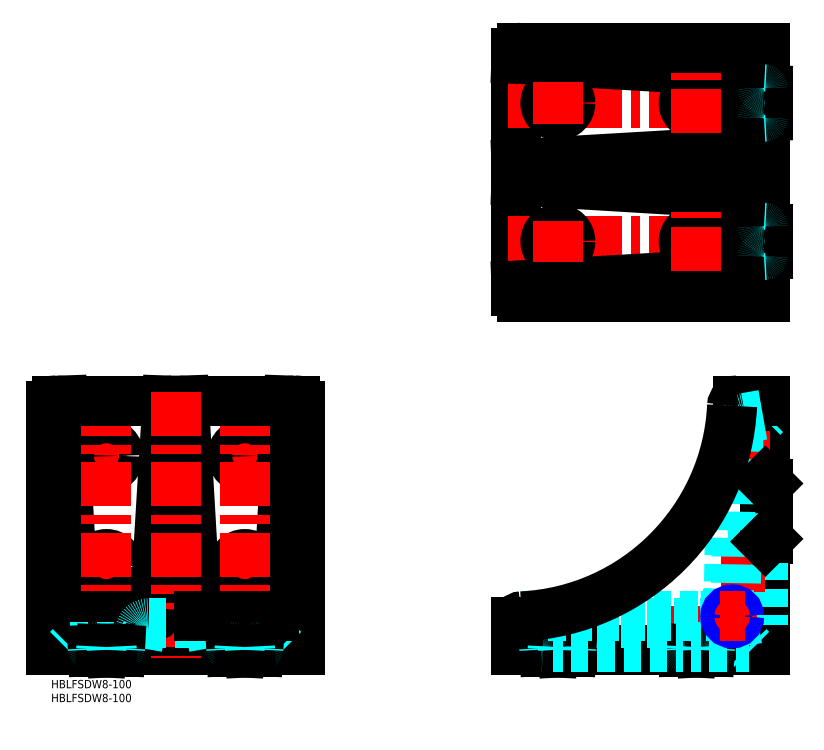
<metadata>
{"format":"dxf","ext":"dxf","renderer":"ezdxf+matplotlib","layout":"modelspace","background":"white","min_lineweight":24,"dpi":150}
</metadata>
<code>
0
SECTION
2
ENTITIES
0
INSERT
8
MSM_CONTINUOUS
2
*U5
10
0
20
0
30
0
0
INSERT
8
MSM_CONTINUOUS
2
*U6
10
0
20
0
30
0
0
LINE
8
MSM_DASHED
10
245
20
36.9
30
0
11
257.1
21
36.26
31
0
0
LINE
8
MSM_DASHED
10
245
20
45.1
30
0
11
257.1
21
45.74
31
0
0
LINE
8
MSM_DASHED
10
245.7
20
76.9
30
0
11
257.1
21
76.3
31
0
0
LINE
8
MSM_DASHED
10
245.9
20
85.1
30
0
11
257.1
21
85.69
31
0
0
LINE
8
MSM_DASHED
10
229
20
23
30
0
11
228.4
21
10.2
31
0
0
LINE
8
MSM_DASHED
10
237.2
20
23
30
0
11
237.9
21
10.2
31
0
0
LINE
8
MSM_DASHED
10
187.2
20
23
30
0
11
187.9
21
10.2
31
0
0
LINE
8
MSM_DASHED
10
179
20
23
30
0
11
178.4
21
10.19
31
0
0
LINE
8
MSM_DASHED
10
257.1
20
73
30
0
11
257.1
21
95
31
0
0
LINE
8
MSM_CONTINUOUS
10
258.1
20
11
30
0
11
258.1
21
101
31
0
0
LINE
8
MSM_DASHED
10
257.1
20
73
30
0
11
258.1
21
72
31
0
0
LINE
8
MSM_DASHED
10
257.1
20
49
30
0
11
258.1
21
50
31
0
0
LINE
8
MSM_CONTINUOUS
10
259.1
20
51
30
0
11
259.1
21
71
31
0
0
LINE
8
MSM_DASHED
10
257.1
20
17
30
0
11
258.1
21
16
31
0
0
LINE
8
MSM_DASHED
10
257.1
20
95
30
0
11
258.1
21
96
31
0
0
LINE
8
MSM_DASHED
10
257.1
20
17
30
0
11
257.1
21
49
31
0
0
LINE
8
MSM_CENTER
10
243.9
20
81
30
0
11
261.1
21
81
31
0
0
LINE
8
MSM_CENTER
10
242.1
20
41
30
0
11
261.1
21
41
31
0
0
LINE
8
MSM_CONTINUOUS
10
168.1
20
11
30
0
11
258.1
21
11
31
0
0
LINE
8
MSM_CENTER
10
233.1
20
26.85
30
0
11
233.1
21
8
31
0
0
LINE
8
MSM_DASHED
10
253.1
20
11
30
0
11
252.1
21
12
31
0
0
LINE
8
MSM_DASHED
10
174.1
20
12
30
0
11
173.1
21
11
31
0
0
LINE
8
MSM_DASHED
10
174.1
20
12
30
0
11
178.5
21
12
31
0
0
LINE
8
MSM_CENTER
10
183.1
20
27.13
30
0
11
183.1
21
8
31
0
0
LINE
8
MSM_CONTINUOUS
10
258.1
20
101
30
0
11
248.1
21
101
31
0
0
LINE
8
MSM_DASHED
10
244.8
20
25.95
30
0
11
246.1
21
99.03
31
0
0
ARC
8
MSM_DASHED
10
235
20
33
30
0
40
10
50
270
51
359
0
LINE
8
MSM_DASHED
10
177.3
20
20.5
30
0
11
244
21
20.5
31
0
0
LINE
8
MSM_DASHED
10
174.4
20
18.02
30
0
11
173.1
21
11
31
0
0
LINE
8
MSM_DASHED
10
246.9
20
18.02
30
0
11
248.1
21
11
31
0
0
ARC
8
MSM_DASHED
10
177.3
20
17.5
30
0
40
3
50
90
51
170
0
ARC
8
MSM_DASHED
10
244
20
17.5
30
0
40
3
50
10
51
90
0
LINE
8
MSM_DASHED
10
247.3
20
25.48
30
0
11
248.5
21
91.83
31
0
0
LINE
8
MSM_DASHED
10
251
20
94.73
30
0
11
258.1
21
96
31
0
0
ARC
8
MSM_DASHED
10
251.5
20
91.78
30
0
40
3
50
100
51
179
0
LINE
8
MSM_DASHED
10
249.8
20
22.47
30
0
11
258.1
21
21
31
0
0
ARC
8
MSM_DASHED
10
250.3
20
25.42
30
0
40
3
50
179
51
260
0
ARC
8
MSM_DASHED
10
241.8
20
26
30
0
40
3
50
270
51
359
0
LINE
8
MSM_CONTINUOUS
10
185.1
20
10
30
0
11
185
21
11
31
0
0
ARC
8
MSM_CONTINUOUS
10
187.5
20
10.5
30
0
40
0.5
50
270
51
357
0
LINE
8
MSM_CONTINUOUS
10
187.5
20
10
30
0
11
185.1
21
10
31
0
0
ARC
8
MSM_DASHED
10
188.6
20
11.5
30
0
40
0.5
50
90
51
177
0
LINE
8
MSM_CONTINUOUS
10
188
20
10.47
30
0
11
188
21
11
31
0
0
LINE
8
MSM_CONTINUOUS
10
181.2
20
10
30
0
11
181.2
21
11
31
0
0
ARC
8
MSM_CONTINUOUS
10
178.8
20
10.5
30
0
40
0.5
50
183
51
270
0
LINE
8
MSM_CONTINUOUS
10
178.3
20
10.47
30
0
11
178.2
21
11
31
0
0
LINE
8
MSM_CONTINUOUS
10
178.8
20
10
30
0
11
181.2
21
10
31
0
0
ARC
8
MSM_DASHED
10
177.7
20
11.5
30
0
40
0.5
50
3
51
90
0
LINE
8
MSM_CONTINUOUS
10
237.5
20
10
30
0
11
235.1
21
10
31
0
0
ARC
8
MSM_CONTINUOUS
10
237.5
20
10.5
30
0
40
0.5
50
270
51
357
0
LINE
8
MSM_CONTINUOUS
10
235.1
20
10
30
0
11
235
21
11
31
0
0
LINE
8
MSM_CONTINUOUS
10
228.8
20
10
30
0
11
231.2
21
10
31
0
0
ARC
8
MSM_CONTINUOUS
10
228.8
20
10.5
30
0
40
0.5
50
183
51
270
0
LINE
8
MSM_CONTINUOUS
10
231.2
20
10
30
0
11
231.2
21
11
31
0
0
LINE
8
MSM_CONTINUOUS
10
228.3
20
10.47
30
0
11
228.2
21
11
31
0
0
ARC
8
MSM_DASHED
10
227.7
20
11.5
30
0
40
0.5
50
3
51
90
0
LINE
8
MSM_CONTINUOUS
10
238
20
10.47
30
0
11
238
21
11
31
0
0
ARC
8
MSM_DASHED
10
238.6
20
11.5
30
0
40
0.5
50
90
51
177
0
LINE
8
MSM_DASHED
10
187.8
20
12
30
0
11
228.5
21
12
31
0
0
LINE
8
MSM_DASHED
10
231.3
20
12
30
0
11
235
21
12
31
0
0
LINE
8
MSM_DASHED
10
170.1
20
23
30
0
11
241.8
21
23
31
0
0
LINE
8
MSM_CONTINUOUS
10
168.1
20
21
30
0
11
168.1
21
11
31
0
0
LINE
8
MSM_DASHED
10
181.3
20
12
30
0
11
185
21
12
31
0
0
LINE
8
MSM_DASHED
10
237.8
20
12
30
0
11
252.1
21
12
31
0
0
LINE
8
MSM_DASHED
10
238
20
11
30
0
11
238.1
21
11.53
31
0
0
LINE
8
MSM_DASHED
10
235
20
11
30
0
11
235
21
12
31
0
0
LINE
8
MSM_DASHED
10
231.2
20
11
30
0
11
231.3
21
12
31
0
0
LINE
8
MSM_DASHED
10
228.2
20
11
30
0
11
228.2
21
11.53
31
0
0
LINE
8
MSM_DASHED
10
188
20
11
30
0
11
188.1
21
11.53
31
0
0
LINE
8
MSM_DASHED
10
185
20
11
30
0
11
185
21
12
31
0
0
LINE
8
MSM_DASHED
10
181.2
20
11
30
0
11
181.3
21
12
31
0
0
LINE
8
MSM_DASHED
10
178.2
20
11
30
0
11
178.2
21
11.53
31
0
0
LINE
8
MSM_CONTINUOUS
10
258.1
20
72
30
0
11
259.1
21
71
31
0
0
LINE
8
MSM_CONTINUOUS
10
258.1
20
50
30
0
11
259.1
21
51
31
0
0
ARC
8
MSM_CONTINUOUS
10
166.2
20
102.9
30
0
40
80
50
272.8
51
357.3
0
ARC
8
MSM_CONTINUOUS
10
248.1
20
99
30
0
40
2
50
90
51
177.3
0
ARC
8
MSM_CONTINUOUS
10
170.1
20
21
30
0
40
2
50
92.76
51
180
0
ARC
8
MSM_CONTINUOUS
10
46.07
20
99
30
0
40
2
50
2
51
90
0
ARC
8
MSM_CONTINUOUS
10
43.93
20
99
30
0
40
2
50
90
51
178
0
LINE
8
MSM_CENTER
10
62.5
20
81
30
0
11
77.5
21
81
31
0
0
LINE
8
MSM_CENTER
10
62.5
20
41
30
0
11
77.5
21
41
31
0
0
LINE
8
MSM_CENTER
10
12.5
20
41
30
0
11
27.5
21
41
31
0
0
LINE
8
MSM_CENTER
10
12.5
20
81
30
0
11
27.5
21
81
31
0
0
LINE
8
MSM_CONTINUOUS
10
85.93
20
99.07
30
0
11
81.68
21
25.83
31
0
0
LINE
8
MSM_CONTINUOUS
10
41.93
20
99.07
30
0
11
37.49
21
25.82
31
0
0
LINE
8
MSM_CONTINUOUS
10
48.07
20
99.07
30
0
11
52.32
21
25.83
31
0
0
LINE
8
MSM_CONTINUOUS
10
4.067
20
99.07
30
0
11
8.324
21
25.83
31
0
0
ARC
8
MSM_CONTINUOUS
10
2.069
20
99
30
0
40
2
50
2
51
90
0
ARC
8
MSM_CONTINUOUS
10
87.93
20
99
30
0
40
2
50
90
51
178
0
LINE
8
MSM_CONTINUOUS
10
39.38
20
25.9
30
0
11
42
21
101
31
0
0
LINE
8
MSM_CONTINUOUS
10
83.38
20
25.9
30
0
11
86
21
101
31
0
0
LINE
8
MSM_CONTINUOUS
10
50.62
20
25.9
30
0
11
48
21
101
31
0
0
LINE
8
MSM_CONTINUOUS
10
6.623
20
25.9
30
0
11
4
21
101
31
0
0
LINE
8
MSM_CONTINUOUS
10
65.63
20
10
30
0
11
68.05
21
10
31
0
0
LINE
8
MSM_CONTINUOUS
10
74.37
20
10
30
0
11
71.95
21
10
31
0
0
LINE
8
MSM_CONTINUOUS
10
24.37
20
10
30
0
11
21.95
21
10
31
0
0
LINE
8
MSM_CONTINUOUS
10
15.63
20
10
30
0
11
18.05
21
10
31
0
0
CIRCLE
8
MSM_CONTINUOUS
10
20
20
41
30
0
40
4.5
0
CIRCLE
8
MSM_CONTINUOUS
10
70
20
41
30
0
40
4.5
0
CIRCLE
8
MSM_CONTINUOUS
10
70
20
81
30
0
40
4.5
0
CIRCLE
8
MSM_CONTINUOUS
10
20
20
81
30
0
40
4.5
0
LINE
8
MSM_CENTER
10
70
20
104
30
0
11
70
21
8
31
0
0
LINE
8
MSM_CENTER
10
20
20
104
30
0
11
20
21
8
31
0
0
LINE
8
MSM_CONTINUOUS
10
9.621
20
23
30
0
11
36.38
21
23
31
0
0
LINE
8
MSM_CONTINUOUS
10
90
20
11
30
0
11
0
21
11
31
0
0
LINE
8
MSM_CONTINUOUS
10
2
20
101
30
0
11
88
21
101
31
0
0
LINE
8
MSM_CONTINUOUS
10
0
20
99
30
0
11
0
21
11
31
0
0
LINE
8
MSM_CONTINUOUS
10
90
20
99
30
0
11
90
21
11
31
0
0
LINE
8
MSM_CENTER
10
45
20
104
30
0
11
45
21
8
31
0
0
ARC
8
MSM_CONTINUOUS
10
2
20
99
30
0
40
2
50
90
51
180
0
ARC
8
MSM_CONTINUOUS
10
88
20
99
30
0
40
2
50
0
51
90
0
ARC
8
MSM_CONTINUOUS
10
9.621
20
26
30
0
40
3
50
182
51
270
0
ARC
8
MSM_CONTINUOUS
10
80.38
20
26
30
0
40
3
50
270
51
358
0
ARC
8
MSM_CONTINUOUS
10
11.32
20
26
30
0
40
3
50
183.3
51
270
0
ARC
8
MSM_CONTINUOUS
10
34.49
20
26
30
0
40
3
50
270
51
356.5
0
ARC
8
MSM_CONTINUOUS
10
36.38
20
26
30
0
40
3
50
270
51
358
0
ARC
8
MSM_CONTINUOUS
10
53.62
20
26
30
0
40
3
50
182
51
270
0
ARC
8
MSM_CONTINUOUS
10
55.32
20
26
30
0
40
3
50
183.3
51
270
0
ARC
8
MSM_CONTINUOUS
10
78.68
20
26
30
0
40
3
50
270
51
356.7
0
LINE
8
MSM_DASHED
10
35.19
20
20.5
30
0
11
54.81
21
20.5
31
0
0
LINE
8
MSM_DASHED
10
83
20
12
30
0
11
63
21
12
31
0
0
LINE
8
MSM_DASHED
10
63
20
12
30
0
11
62
21
11
31
0
0
LINE
8
MSM_DASHED
10
83
20
12
30
0
11
84
21
11
31
0
0
LINE
8
MSM_DASHED
10
7
20
12
30
0
11
6
21
11
31
0
0
LINE
8
MSM_DASHED
10
7
20
12
30
0
11
27
21
12
31
0
0
LINE
8
MSM_DASHED
10
27
20
12
30
0
11
28
21
11
31
0
0
ARC
8
MSM_DASHED
10
35.19
20
17.5
30
0
40
3
50
90
51
170
0
LINE
8
MSM_DASHED
10
32.24
20
18.02
30
0
11
31
21
11
31
0
0
ARC
8
MSM_DASHED
10
54.81
20
17.5
30
0
40
3
50
10
51
90
0
LINE
8
MSM_DASHED
10
57.76
20
18.02
30
0
11
59
21
11
31
0
0
LINE
8
MSM_DASHED
10
251.1
20
196.3
30
0
11
258.1
21
197.5
31
0
0
ARC
8
MSM_DASHED
10
251.6
20
193.3
30
0
40
3
50
100
51
180
0
LINE
8
MSM_DASHED
10
251.1
20
170.7
30
0
11
258.1
21
169.5
31
0
0
ARC
8
MSM_DASHED
10
251.6
20
173.7
30
0
40
3
50
180
51
260
0
LINE
8
MSM_DASHED
10
257.1
20
165.5
30
0
11
258.1
21
166.5
31
0
0
LINE
8
MSM_DASHED
10
257.1
20
145.5
30
0
11
257.1
21
165.5
31
0
0
LINE
8
MSM_DASHED
10
257.1
20
145.5
30
0
11
258.1
21
144.5
31
0
0
LINE
8
MSM_DASHED
10
257.1
20
221.5
30
0
11
258.1
21
222.5
31
0
0
LINE
8
MSM_DASHED
10
257.1
20
201.5
30
0
11
258.1
21
200.5
31
0
0
LINE
8
MSM_DASHED
10
257.1
20
221.5
30
0
11
257.1
21
201.5
31
0
0
LINE
8
MSM_DASHED
10
248.6
20
173.7
30
0
11
248.6
21
193.3
31
0
0
ARC
8
MSM_CONTINUOUS
10
243.1
20
192.1
30
0
40
3
50
272
51
0
0
ARC
8
MSM_CONTINUOUS
10
243.1
20
174.9
30
0
40
3
50
0
51
88
0
ARC
8
MSM_CONTINUOUS
10
243.1
20
218.9
30
0
40
3
50
0
51
88
0
ARC
8
MSM_CONTINUOUS
10
243.1
20
148.1
30
0
40
3
50
272
51
0
0
ARC
8
MSM_CONTINUOUS
10
170.1
20
140.5
30
0
40
2
50
180
51
270
0
LINE
8
MSM_CENTER
10
165.1
20
183.5
30
0
11
261.1
21
183.5
31
0
0
LINE
8
MSM_CONTINUOUS
10
170.1
20
228.5
30
0
11
258.1
21
228.5
31
0
0
LINE
8
MSM_CONTINUOUS
10
170.1
20
138.5
30
0
11
258.1
21
138.5
31
0
0
LINE
8
MSM_CONTINUOUS
10
168.1
20
140.5
30
0
11
168.1
21
226.5
31
0
0
LINE
8
MSM_CONTINUOUS
10
258.1
20
228.5
30
0
11
258.1
21
138.5
31
0
0
LINE
8
MSM_CONTINUOUS
10
246.1
20
148.1
30
0
11
246.1
21
174.9
31
0
0
LINE
8
MSM_CENTER
10
165.1
20
158.5
30
0
11
261.1
21
158.5
31
0
0
LINE
8
MSM_CENTER
10
165.1
20
208.5
30
0
11
261.1
21
208.5
31
0
0
CIRCLE
8
MSM_CONTINUOUS
10
183.1
20
158.5
30
0
40
4.5
0
CIRCLE
8
MSM_CONTINUOUS
10
183.1
20
208.5
30
0
40
4.5
0
LINE
8
MSM_CONTINUOUS
10
259.1
20
162.9
30
0
11
259.1
21
154.1
31
0
0
LINE
8
MSM_CONTINUOUS
10
259.1
20
212.9
30
0
11
259.1
21
204.1
31
0
0
LINE
8
MSM_CONTINUOUS
10
243.3
20
145.1
30
0
11
168.1
21
142.5
31
0
0
LINE
8
MSM_CONTINUOUS
10
243.3
20
189.1
30
0
11
168.1
21
186.5
31
0
0
LINE
8
MSM_CONTINUOUS
10
243.3
20
221.9
30
0
11
168.1
21
224.5
31
0
0
LINE
8
MSM_CONTINUOUS
10
243.3
20
177.9
30
0
11
168.1
21
180.5
31
0
0
ARC
8
MSM_CONTINUOUS
10
170.1
20
226.4
30
0
40
2
50
180
51
268
0
ARC
8
MSM_CONTINUOUS
10
170.1
20
140.6
30
0
40
2
50
92
51
180
0
LINE
8
MSM_CONTINUOUS
10
170.1
20
142.6
30
0
11
242
21
146.7
31
0
0
LINE
8
MSM_CONTINUOUS
10
170.1
20
186.6
30
0
11
242
21
190.7
31
0
0
LINE
8
MSM_CONTINUOUS
10
170.1
20
180.4
30
0
11
242
21
176.1
31
0
0
LINE
8
MSM_CONTINUOUS
10
170.1
20
224.4
30
0
11
242
21
220.3
31
0
0
LINE
8
MSM_CENTER
10
183.1
20
151
30
0
11
183.1
21
166
31
0
0
LINE
8
MSM_CENTER
10
183.1
20
201
30
0
11
183.1
21
216
31
0
0
ARC
8
MSM_CONTINUOUS
10
170.1
20
182.4
30
0
40
2
50
180
51
268
0
ARC
8
MSM_CONTINUOUS
10
170.1
20
184.6
30
0
40
2
50
92
51
180
0
ARC
8
MSM_CONTINUOUS
10
170.1
20
226.5
30
0
40
2
50
90
51
180
0
LINE
8
MSM_CONTINUOUS
10
244.8
20
193.7
30
0
11
244.8
21
217.3
31
0
0
LINE
8
MSM_CONTINUOUS
10
244.8
20
173.1
30
0
11
244.8
21
149.7
31
0
0
ARC
8
MSM_CONTINUOUS
10
241.8
20
217.3
30
0
40
3
50
360
51
86.67
0
ARC
8
MSM_CONTINUOUS
10
241.8
20
193.7
30
0
40
3
50
273.3
51
0
0
ARC
8
MSM_CONTINUOUS
10
241.8
20
173.1
30
0
40
3
50
1.086e-12
51
86.53
0
ARC
8
MSM_CONTINUOUS
10
241.8
20
149.7
30
0
40
3
50
273.3
51
0
0
LINE
8
MSM_CONTINUOUS
10
246.1
20
192.1
30
0
11
246.1
21
218.9
31
0
0
LINE
8
MSM_CONTINUOUS
10
53.62
20
23
30
0
11
80.38
21
23
31
0
0
CIRCLE
8
MSM_CONTINUOUS
10
233.1
20
158.5
30
0
40
4.5
0
CIRCLE
8
MSM_CONTINUOUS
10
233.1
20
208.5
30
0
40
4.5
0
LINE
8
MSM_CENTER
10
233.1
20
197.8
30
0
11
233.1
21
219.2
31
0
0
LINE
8
MSM_CENTER
10
233.1
20
147.8
30
0
11
233.1
21
169.2
31
0
0
LINE
8
MSM_CONTINUOUS
10
15.13
20
10.47
30
0
11
15.1
21
11
31
0
0
LINE
8
MSM_CONTINUOUS
10
65.13
20
10.47
30
0
11
65.1
21
11
31
0
0
LINE
8
MSM_CONTINUOUS
10
74.87
20
10.47
30
0
11
74.9
21
11
31
0
0
LINE
8
MSM_CONTINUOUS
10
24.87
20
10.47
30
0
11
24.9
21
11
31
0
0
ARC
8
MSM_CONTINUOUS
10
15.63
20
10.5
30
0
40
0.5
50
183
51
270
0
ARC
8
MSM_CONTINUOUS
10
24.37
20
10.5
30
0
40
0.5
50
270
51
357
0
ARC
8
MSM_DASHED
10
25.43
20
11.5
30
0
40
0.5
50
90
51
177
0
ARC
8
MSM_DASHED
10
14.57
20
11.5
30
0
40
0.5
50
3
51
90
0
ARC
8
MSM_CONTINUOUS
10
65.63
20
10.5
30
0
40
0.5
50
183
51
270
0
ARC
8
MSM_CONTINUOUS
10
74.37
20
10.5
30
0
40
0.5
50
270
51
357
0
ARC
8
MSM_DASHED
10
64.57
20
11.5
30
0
40
0.5
50
3
51
90
0
ARC
8
MSM_DASHED
10
75.43
20
11.5
30
0
40
0.5
50
90
51
177
0
LINE
8
MSM_CONTINUOUS
10
258.7
20
203.6
30
0
11
258.1
21
203.6
31
0
0
LINE
8
MSM_DASHED
10
258.1
20
203.6
30
0
11
257.6
21
203.6
31
0
0
LINE
8
MSM_CONTINUOUS
10
258.7
20
153.6
30
0
11
258.1
21
153.6
31
0
0
LINE
8
MSM_DASHED
10
258.1
20
153.6
30
0
11
257.6
21
153.6
31
0
0
LINE
8
MSM_CONTINUOUS
10
258.7
20
163.4
30
0
11
258.1
21
163.4
31
0
0
LINE
8
MSM_DASHED
10
258.1
20
163.4
30
0
11
257.6
21
163.4
31
0
0
LINE
8
MSM_CONTINUOUS
10
258.7
20
213.4
30
0
11
258.1
21
213.4
31
0
0
LINE
8
MSM_DASHED
10
258.1
20
213.4
30
0
11
257.6
21
213.4
31
0
0
ARC
8
MSM_CONTINUOUS
10
258.6
20
212.9
30
0
40
0.5
50
360
51
87
0
ARC
8
MSM_CONTINUOUS
10
258.6
20
204.1
30
0
40
0.5
50
273
51
6.514e-12
0
ARC
8
MSM_CONTINUOUS
10
258.6
20
162.9
30
0
40
0.5
50
360
51
87
0
ARC
8
MSM_CONTINUOUS
10
258.6
20
154.1
30
0
40
0.5
50
273
51
6.514e-12
0
ARC
8
MSM_DASHED
10
257.6
20
153.1
30
0
40
0.5
50
93
51
180
0
ARC
8
MSM_DASHED
10
257.6
20
163.9
30
0
40
0.5
50
180
51
267
0
ARC
8
MSM_DASHED
10
257.6
20
203.1
30
0
40
0.5
50
93
51
180
0
ARC
8
MSM_DASHED
10
257.6
20
213.9
30
0
40
0.5
50
180
51
267
0
LINE
8
MSM_CONTINUOUS
10
21.95
20
10
30
0
11
21.9
21
11
31
0
0
LINE
8
MSM_CONTINUOUS
10
18.05
20
10
30
0
11
18.1
21
11
31
0
0
LINE
8
MSM_CONTINUOUS
10
68.05
20
10
30
0
11
68.1
21
11
31
0
0
LINE
8
MSM_CONTINUOUS
10
71.95
20
10
30
0
11
71.9
21
11
31
0
0
LINE
8
MSM_DASHED
10
21.9
20
11
30
0
11
21.85
21
12
31
0
0
LINE
8
MSM_DASHED
10
24.9
20
11
30
0
11
24.93
21
11.53
31
0
0
LINE
8
MSM_DASHED
10
18.1
20
11
30
0
11
18.15
21
12
31
0
0
LINE
8
MSM_DASHED
10
15.1
20
11
30
0
11
15.07
21
11.53
31
0
0
LINE
8
MSM_DASHED
10
65.1
20
11
30
0
11
65.07
21
11.53
31
0
0
LINE
8
MSM_DASHED
10
68.1
20
11
30
0
11
68.15
21
12
31
0
0
LINE
8
MSM_DASHED
10
71.9
20
11
30
0
11
71.85
21
12
31
0
0
LINE
8
MSM_DASHED
10
74.9
20
11
30
0
11
74.93
21
11.53
31
0
0
LINE
8
MSM_CENTER
10
246.1
20
18.5
30
0
11
246.1
21
27.5
31
0
0
CIRCLE
8
MSM_CONTINUOUS
10
246.1
20
23
30
0
40
2.067
0
CIRCLE
8
MSM_NARROW
10
246.1
20
23
30
0
40
2.5
0
LINE
8
MSM_CENTER
10
241.6
20
23
30
0
11
250.6
21
23
31
0
0
VIEWPORT
8
0
10
143.6
20
100.1
30
0
40
558.7
41
222.2
68
     1
69
     1
0
VIEWPORT
8
MSM_CONTINUOUS
10
128.5
20
97.5
30
0
40
205.6
41
156
68
     2
69
     2
0
ENDSEC
0
EOF

</code>
